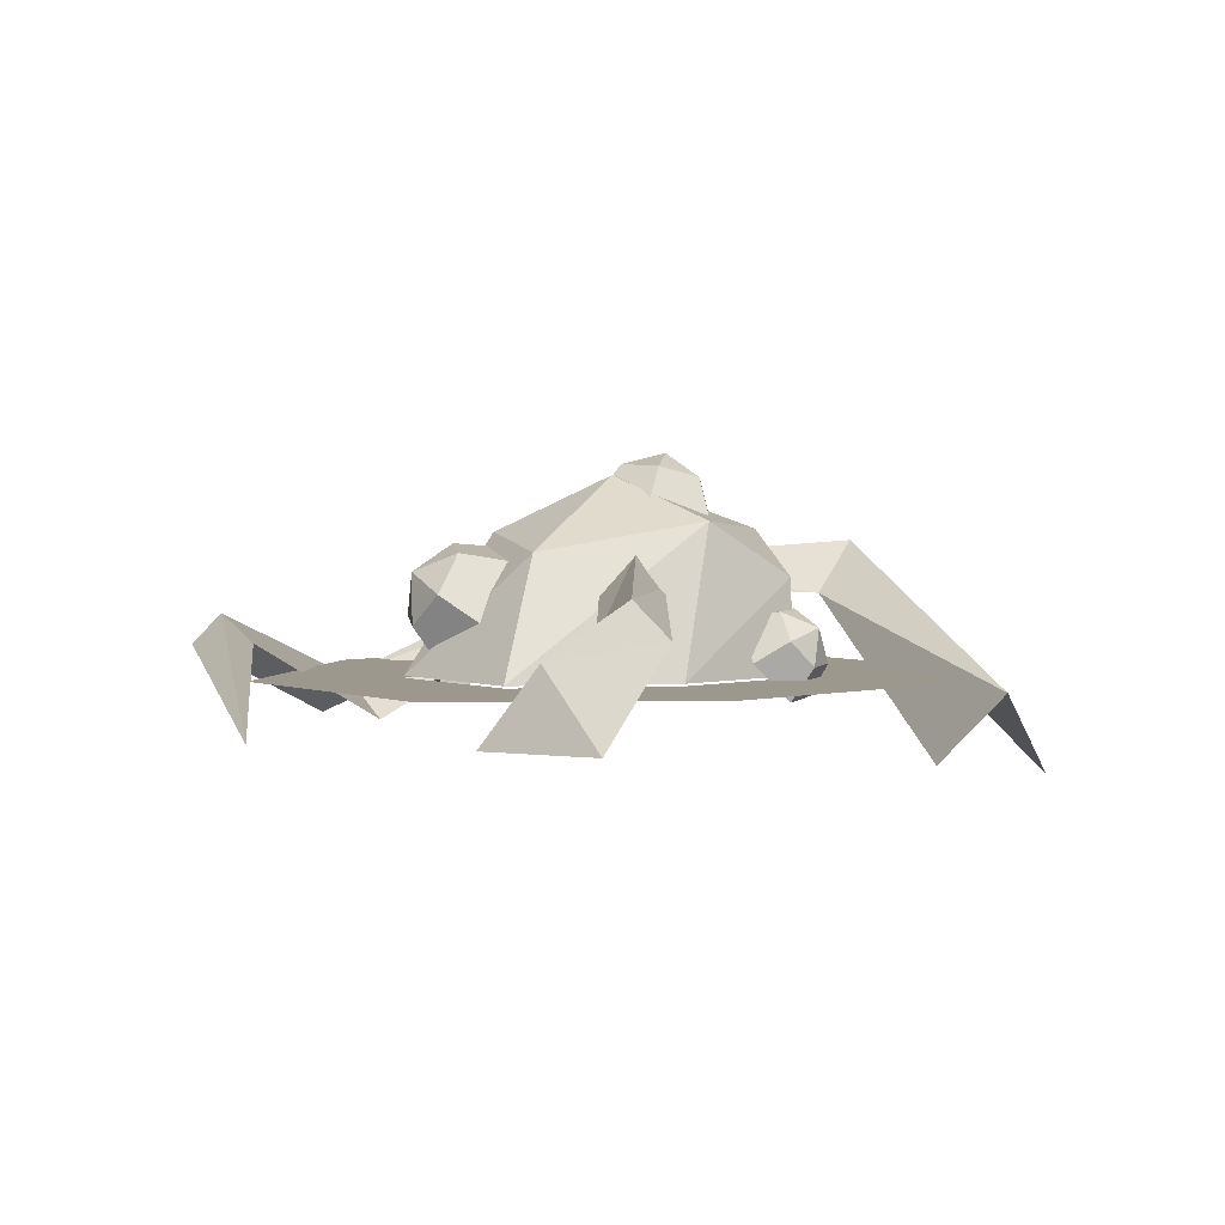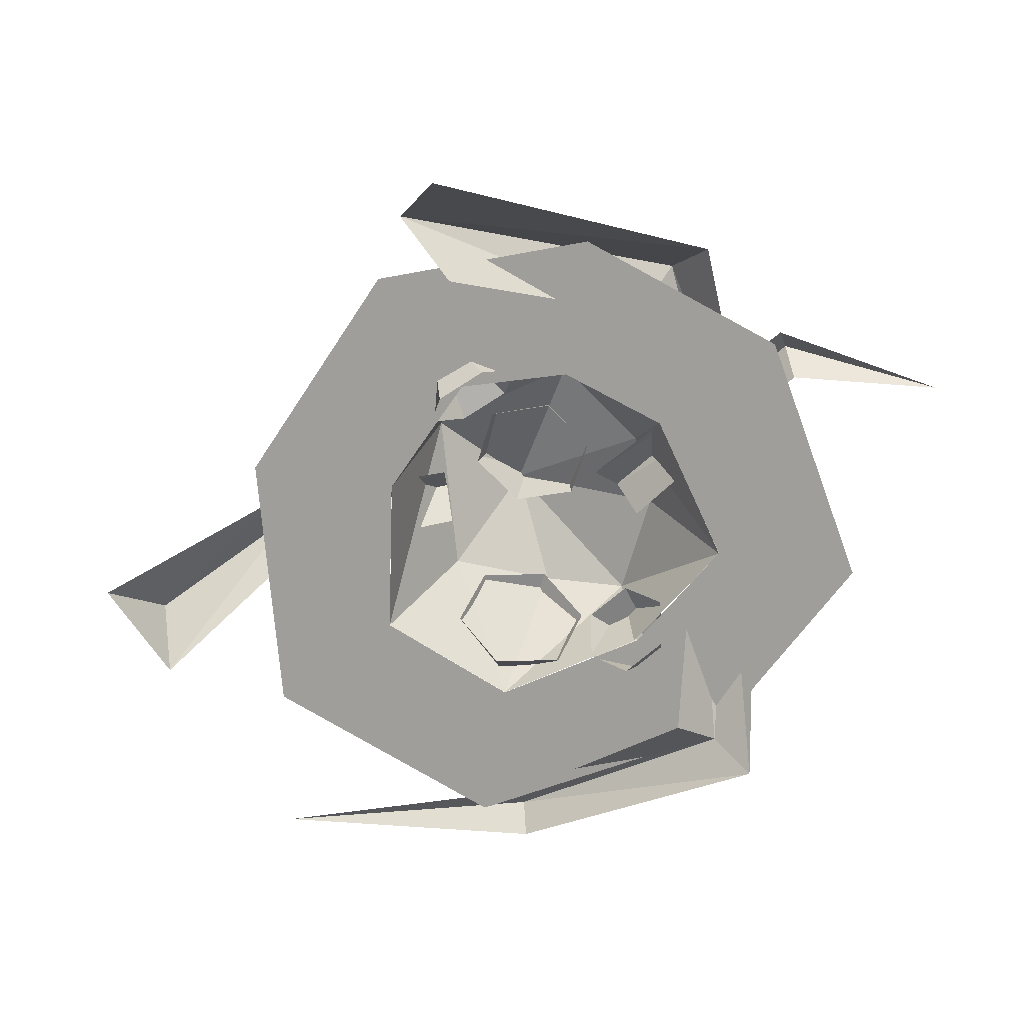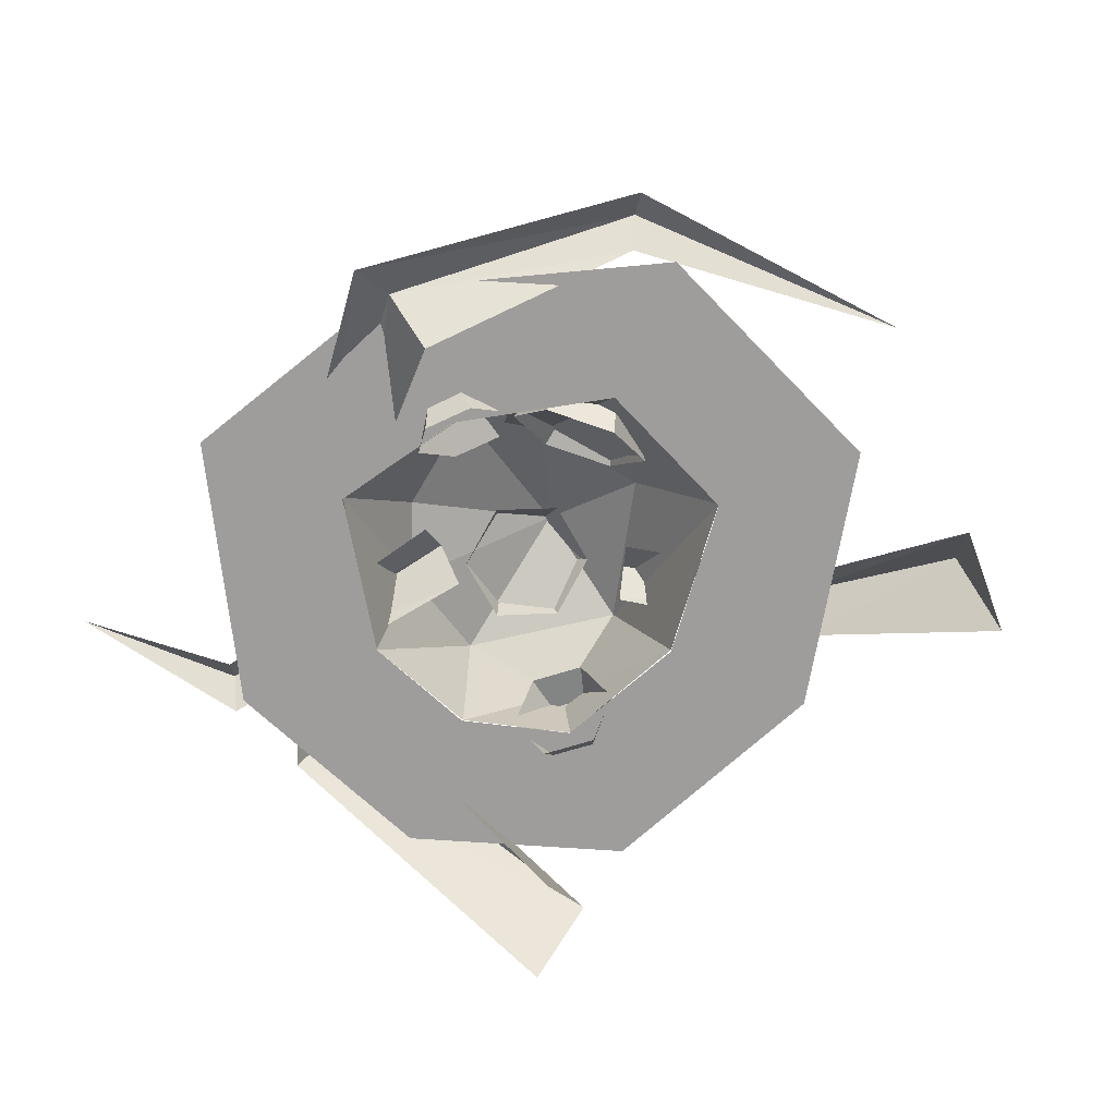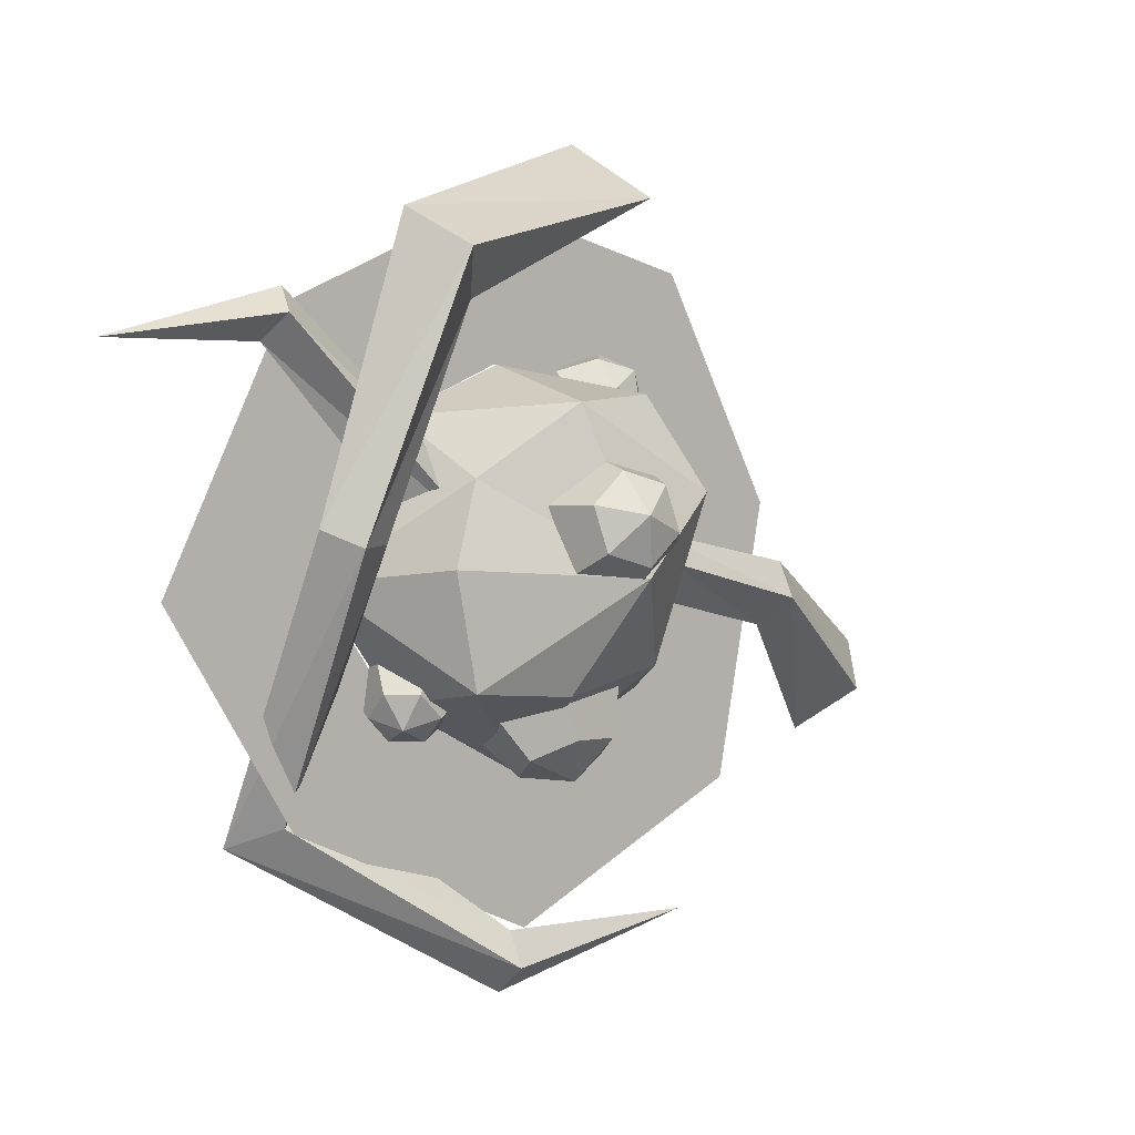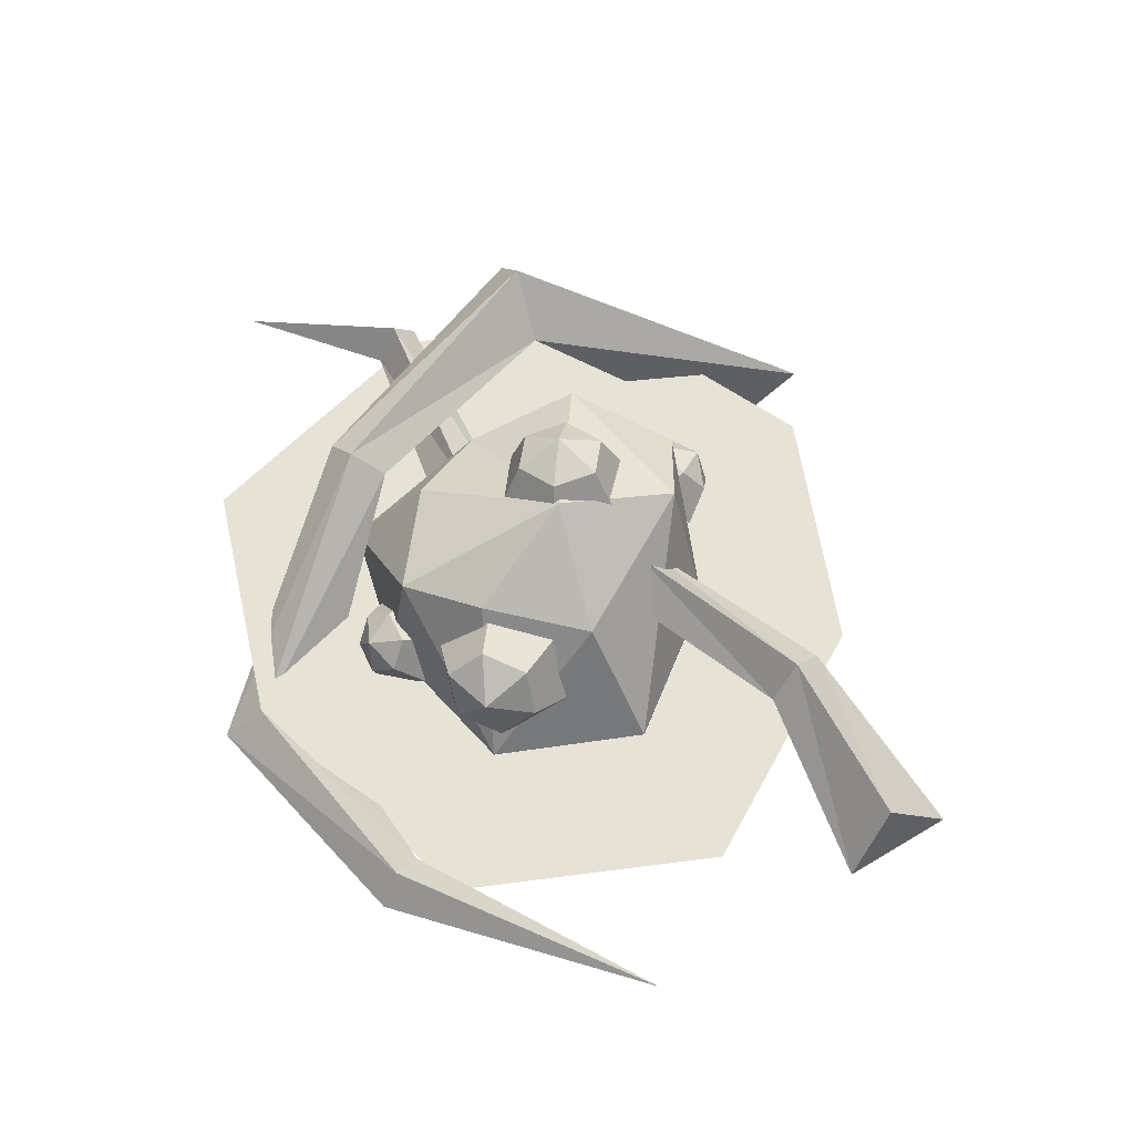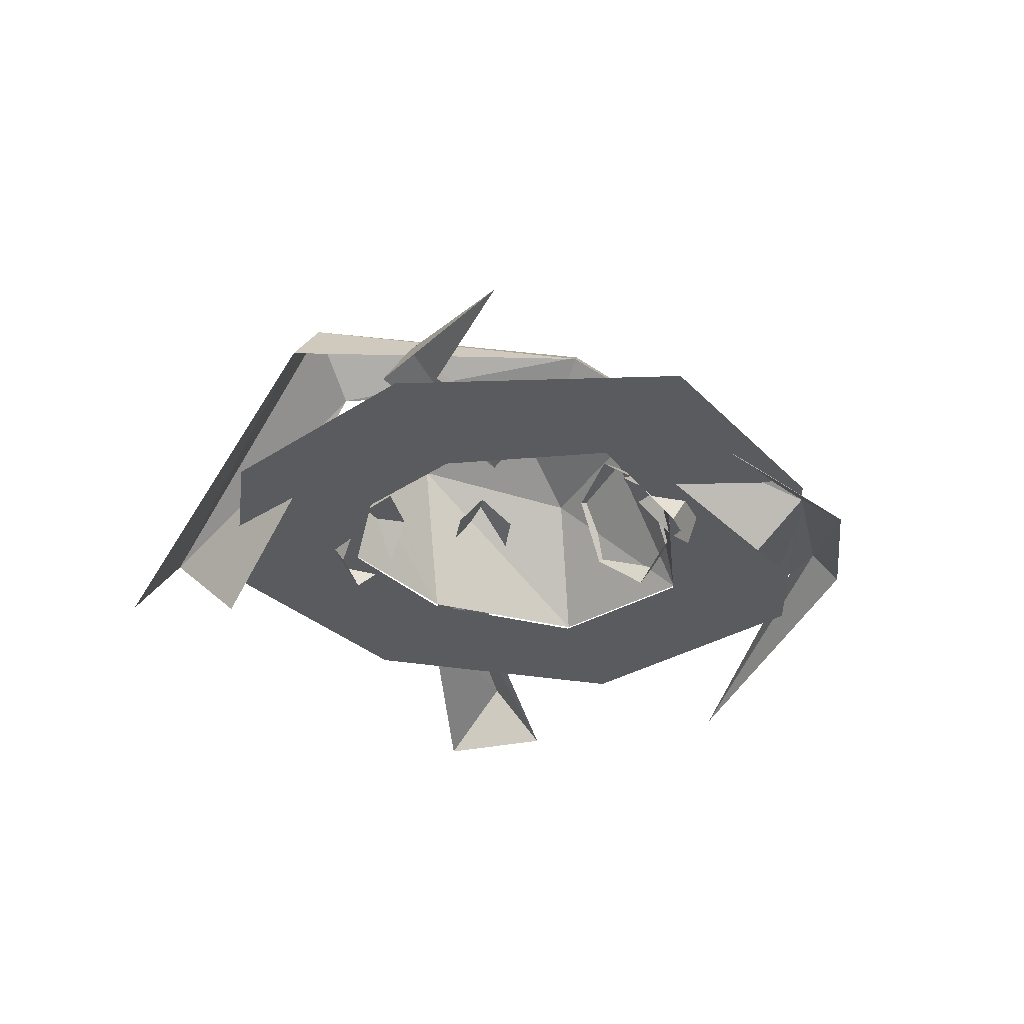
<metadata>
{"format":"obj","ext":"obj","renderer":"f3d","projection":"perspective","resolution":1024,"background":"white","views":[{"elev":3.1,"azim":76.6,"up":"+Z"},{"elev":-70.8,"azim":173.8,"up":"+Z"},{"elev":-70.6,"azim":-20.4,"up":"+Z"},{"elev":6.1,"azim":-37.7,"up":"+Y"},{"elev":63.6,"azim":18.0,"up":"+Z"},{"elev":-32.0,"azim":-114.0,"up":"+Z"}]}
</metadata>
<code>
g huodong_fuben_249_chongluan_01b
v 17.92 27.75 0.8977
v 7.46 16.42 0.8977
v 14.3 3.716 0.8977
v 30 4.321 0.8977
v -26.92 25.11 0.8977
v -15.28 14.55 0.8977
v -4.019 19.12 0.8977
v -4.634 34.44 0.8977
v -26.72 -23.33 0.8977
v -16.14 -12.19 0.8977
v -24.2 -0.2837 0.8977
v -39.99 -1.014 0.8977
v -0.5947 -35.95 0.8977
v -1.379 -20.51 0.8977
v 24.7 -23.88 0.8977
v 13.02 -13.38 0.8977
v 24.7 -23.88 0.8977
v 13.02 -13.38 0.8977
f 1 2 3
f 3 4 1
f 5 6 7
f 7 8 5
f 9 10 11
f 11 12 9
f 1 8 7
f 7 2 1
f 9 13 14
f 14 10 9
f 5 12 11
f 11 6 5
f 15 4 3
f 3 16 15
f 17 18 14
f 14 13 17
g huodong_fuben_249_chongluan_01b
v -28.63 5.332 8.756
v -25.6 3.665 11.49
v -15.57 30.03 13.76
v -18.77 33.64 7.691
v -21.84 3.646 9.198
v -26.74 -23.06 -0.7204
v -21.62 -20.11 -5.114
v -30.77 -25.15 -5.017
v -6.169 -40.75 4.259
v -5.624 -37.91 7.239
v 16.13 35.22 -0.2346
v 12.77 40.75 -8.682
v -11.95 25.3 8.253
v 10.02 30.34 -7.837
v -4.761 -34.91 4.284
v 22.29 -38.05 -2.759
v 8.436 3.129 9.941
v 7.96 0.432 13.34
v 26.52 -4.564 9.743
v 28.14 -1.279 6.025
v -9.152 6.249 6.237
v -27.3 26.55 0.7935
v -28.65 24.21 4.258
v -12.19 3.96 9.811
v 39.94 -15.56 5.267
v 37.95 -20.58 -2.079
v 45.62 -11.69 -2.039
v 25.07 -7.522 5.987
v 6.906 -2.888 9.997
v -29.6 21.58 0.7968
v -14.64 1.668 6.274
v -45.62 22.15 0.6043
v 39.94 -15.56 5.267
v 45.62 -11.69 -2.039
v 37.95 -20.58 -2.079
f 19 20 21
f 21 22 19
f 23 20 24
f 24 25 23
f 26 27 28
f 28 24 26
f 26 24 20
f 20 19 26
f 29 30 22
f 22 21 29
f 31 32 29
f 29 21 31
f 31 21 20
f 20 23 31
f 24 28 33
f 33 25 24
f 27 34 28
f 28 34 33
f 35 36 37
f 37 38 35
f 39 40 41
f 41 42 39
f 43 44 45
f 46 37 36
f 36 47 46
f 42 41 48
f 48 49 42
f 40 50 41
f 41 50 48
f 38 37 51
f 51 52 38
f 53 51 37
f 37 46 53
g huodong_fuben_249_chongluan_01b
v 9.116 18.46 5.889
v 5.685 17 7.63
v 8.555 14.7 7.464
v 10.99 14.99 4.716
v 10.55 17.57 2.134
v 7.679 19.87 2.3
v 5.248 19.59 5.048
v 6.77 10.98 6.784
v 2.401 14.48 7.036
v 10.47 11.42 2.6
v 9.805 15.36 -1.331
v 5.436 18.86 -1.079
v 1.735 18.42 3.105
v 6.596 16.33 10.76
v 9.416 7.276 16.3
v 14.27 3.611 1.118
v 7.535 16.42 1.118
v 5.689 -9.178 13.3
v 13 -13.48 1.118
v -3.883 19.11 1.118
v -4.67 16.09 15.24
v -0.9531 0.1995 20.71
v -5.626 -10.89 15.01
v -1.385 -20.59 1.118
v -15.36 14.62 1.118
v -13.8 9.323 11.53
v -16.69 1.313 12.6
v -14.68 -10.09 12.83
v -15.81 -12.34 1.118
v -24.2 -0.4118 1.118
f 54 55 56
f 54 56 57
f 54 57 58
f 54 58 59
f 54 59 60
f 54 60 55
f 61 56 55
f 55 62 61
f 63 57 56
f 56 61 63
f 64 58 57
f 57 63 64
f 65 59 58
f 58 64 65
f 66 60 59
f 59 65 66
f 62 55 60
f 60 66 62
f 67 68 69
f 69 70 67
f 68 71 72
f 72 69 68
f 73 74 67
f 67 70 73
f 74 75 68
f 68 67 74
f 75 76 71
f 71 68 75
f 77 72 71
f 71 76 77
f 78 79 74
f 74 73 78
f 79 80 75
f 75 74 79
f 81 76 75
f 75 80 81
f 81 82 77
f 77 76 81
f 83 80 79
f 79 78 83
f 83 82 81
f 81 80 83
g Object02
v -2.322 -19.67 11.24
v -5.55 -19.58 6.825
v -0.7374 -19.88 6.009
v 2.411 -17.88 9.17
v 0.747 -15.57 13.15
v -4.066 -15.26 13.96
v -7.215 -17.27 10.8
v -0.02744 -16.86 1.404
v -7.355 -16.39 2.647
v 4.766 -13.8 6.216
v 2.233 -10.28 12.27
v -5.095 -9.819 13.51
v -9.889 -12.87 8.7
f 84 85 86
f 84 86 87
f 84 87 88
f 84 88 89
f 84 89 90
f 84 90 85
f 91 86 85
f 85 92 91
f 93 87 86
f 86 91 93
f 94 88 87
f 87 93 94
f 95 89 88
f 88 94 95
f 96 90 89
f 89 95 96
f 92 85 90
f 90 96 92
g Object01
v -2.875 6.181 22.91
v -6.08 2.735 20.9
v -1.826 1.3 21.79
v 1.672 4.243 21.59
v 0.9159 8.622 20.49
v -3.338 10.06 19.61
v -6.835 7.114 19.81
v -0.8405 -2.001 17.9
v -7.316 0.1842 16.55
v 4.485 2.481 17.59
v 3.334 9.147 15.92
v -3.142 11.33 14.57
v -8.467 6.851 14.88
f 97 98 99
f 97 99 100
f 97 100 101
f 97 101 102
f 97 102 103
f 97 103 98
f 104 99 98
f 98 105 104
f 106 100 99
f 99 104 106
f 107 101 100
f 100 106 107
f 108 102 101
f 101 107 108
f 109 103 102
f 102 108 109
f 105 98 103
f 103 109 105
g Object03
v -17.52 -14.13 5.087
v -19.21 -13.2 1.769
v -16.83 -15.67 1.642
v -14.22 -15.65 3.868
v -13.98 -13.16 6.22
v -16.36 -10.69 6.346
v -18.98 -10.71 4.121
v -15.08 -15.05 -1.789
v -18.71 -11.3 -1.596
v -11.11 -15.03 1.598
v -10.76 -11.24 5.179
v -14.38 -7.482 5.372
v -18.36 -7.511 1.984
f 110 111 112
f 110 112 113
f 110 113 114
f 110 114 115
f 110 115 116
f 110 116 111
f 117 112 111
f 111 118 117
f 119 113 112
f 112 117 119
f 120 114 113
f 113 119 120
f 121 115 114
f 114 120 121
f 122 116 115
f 115 121 122
f 118 111 116
f 116 122 118

</code>
